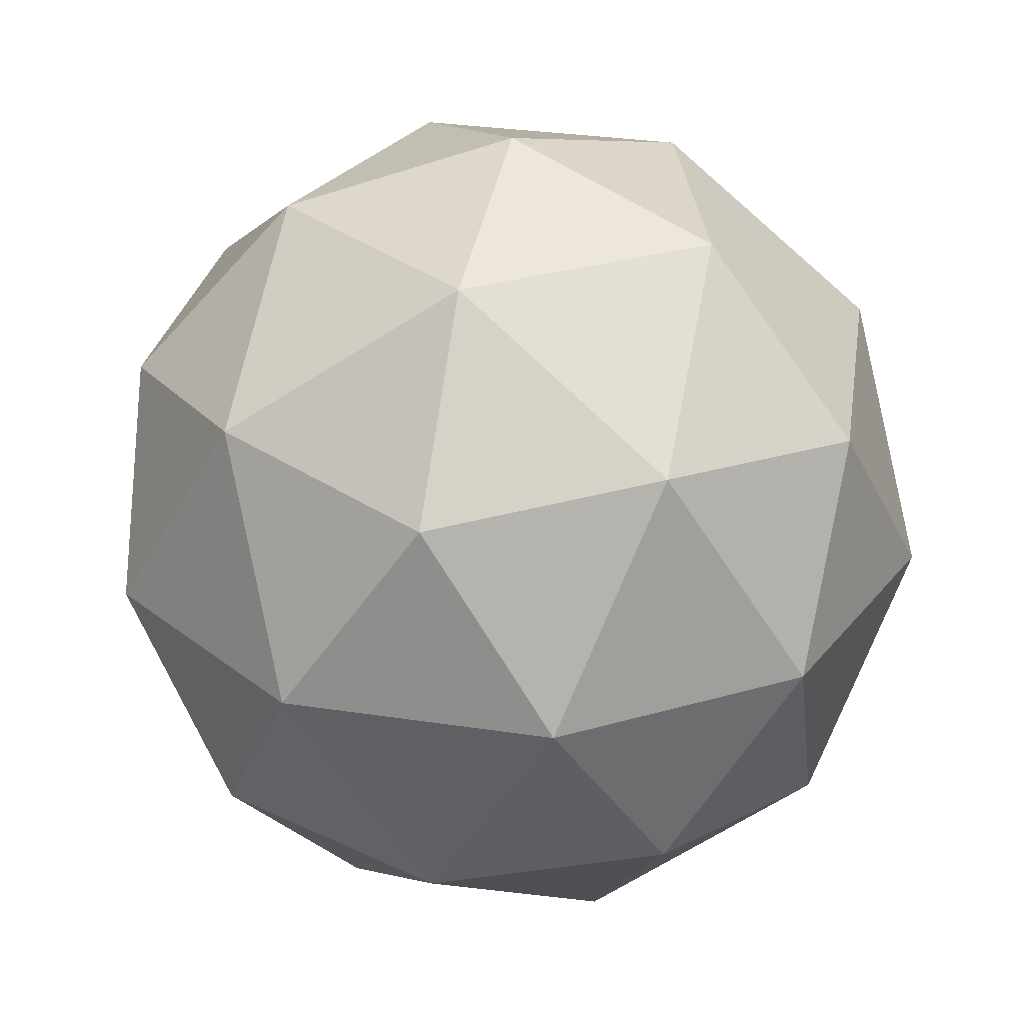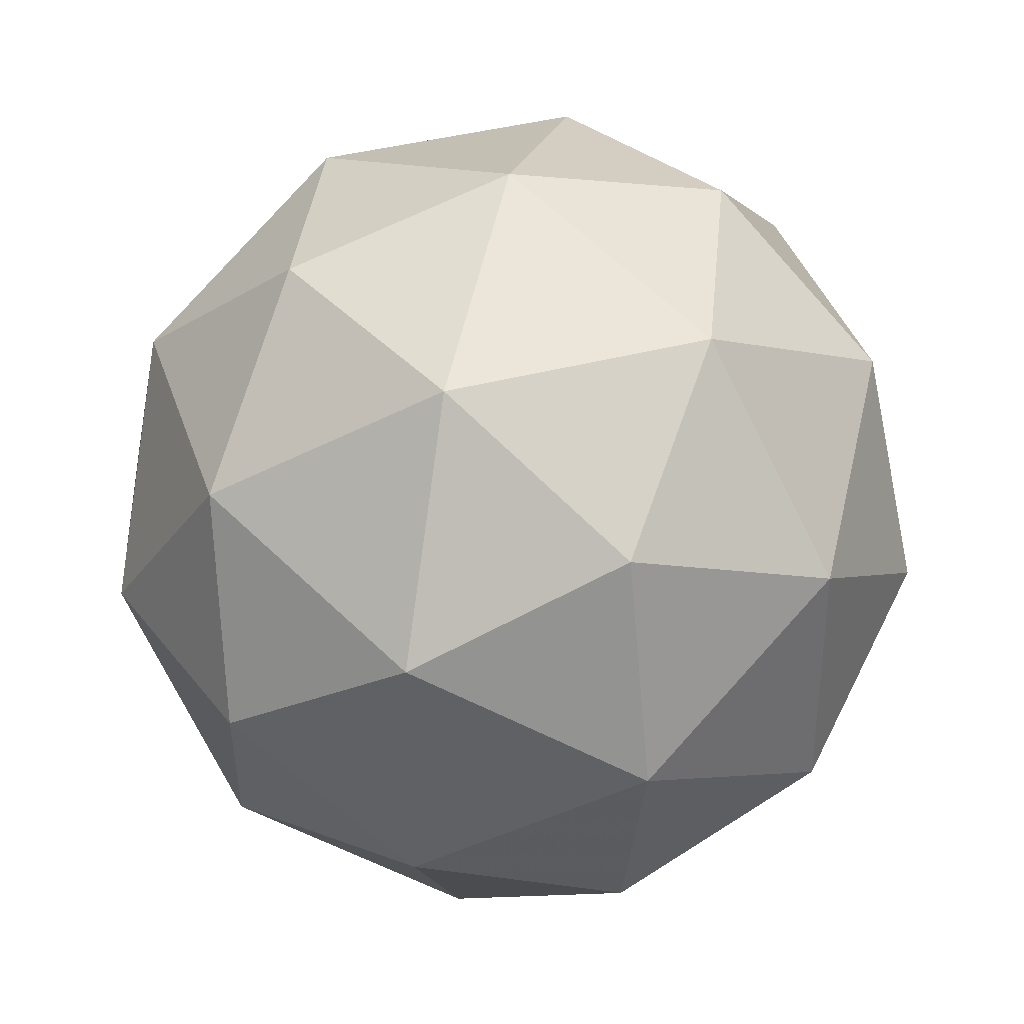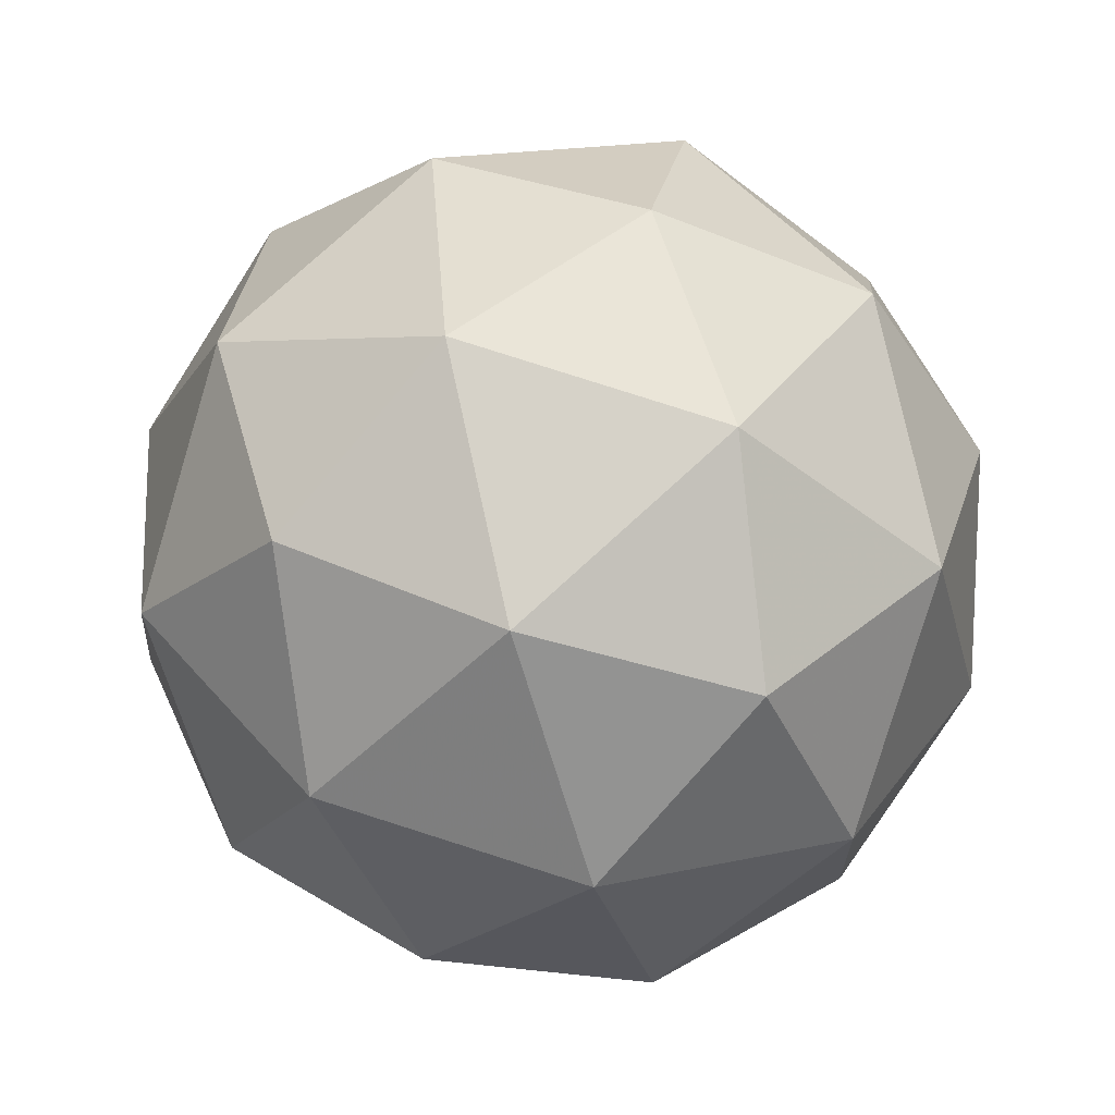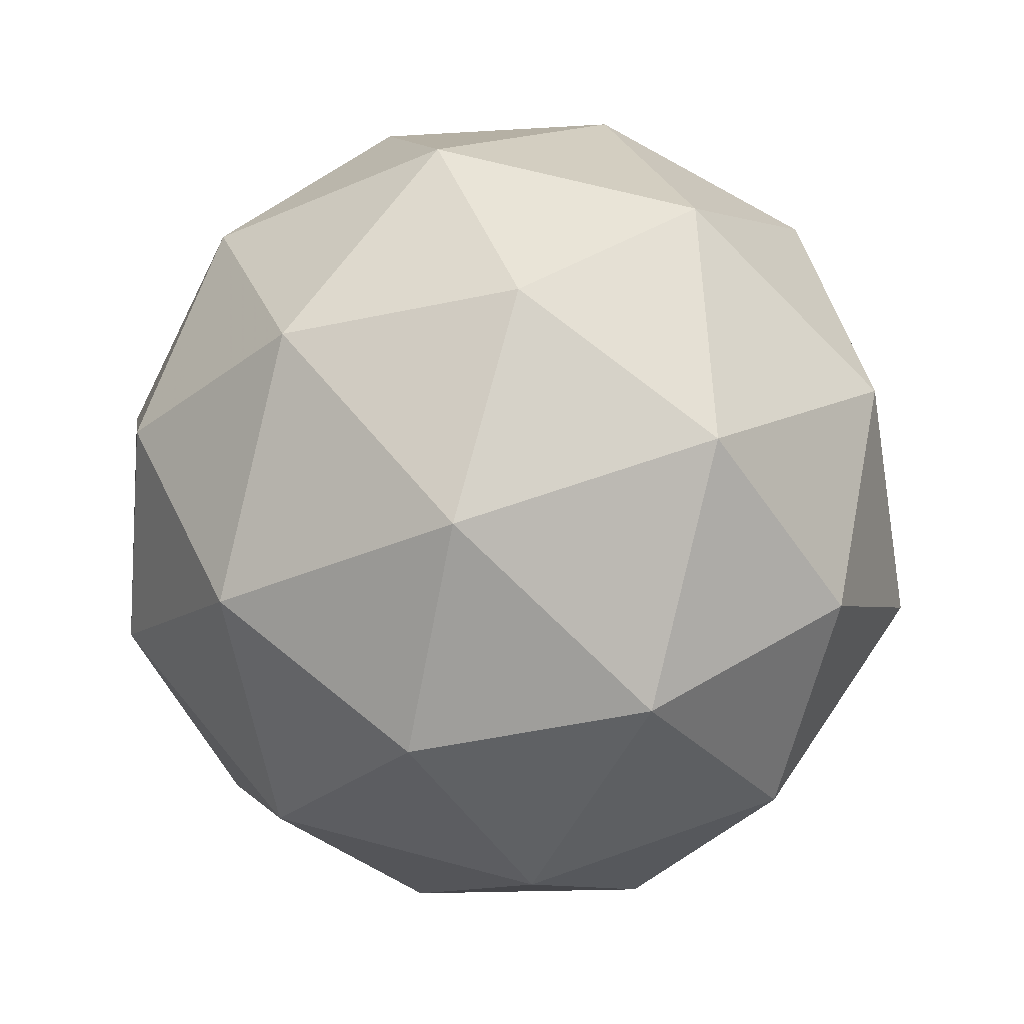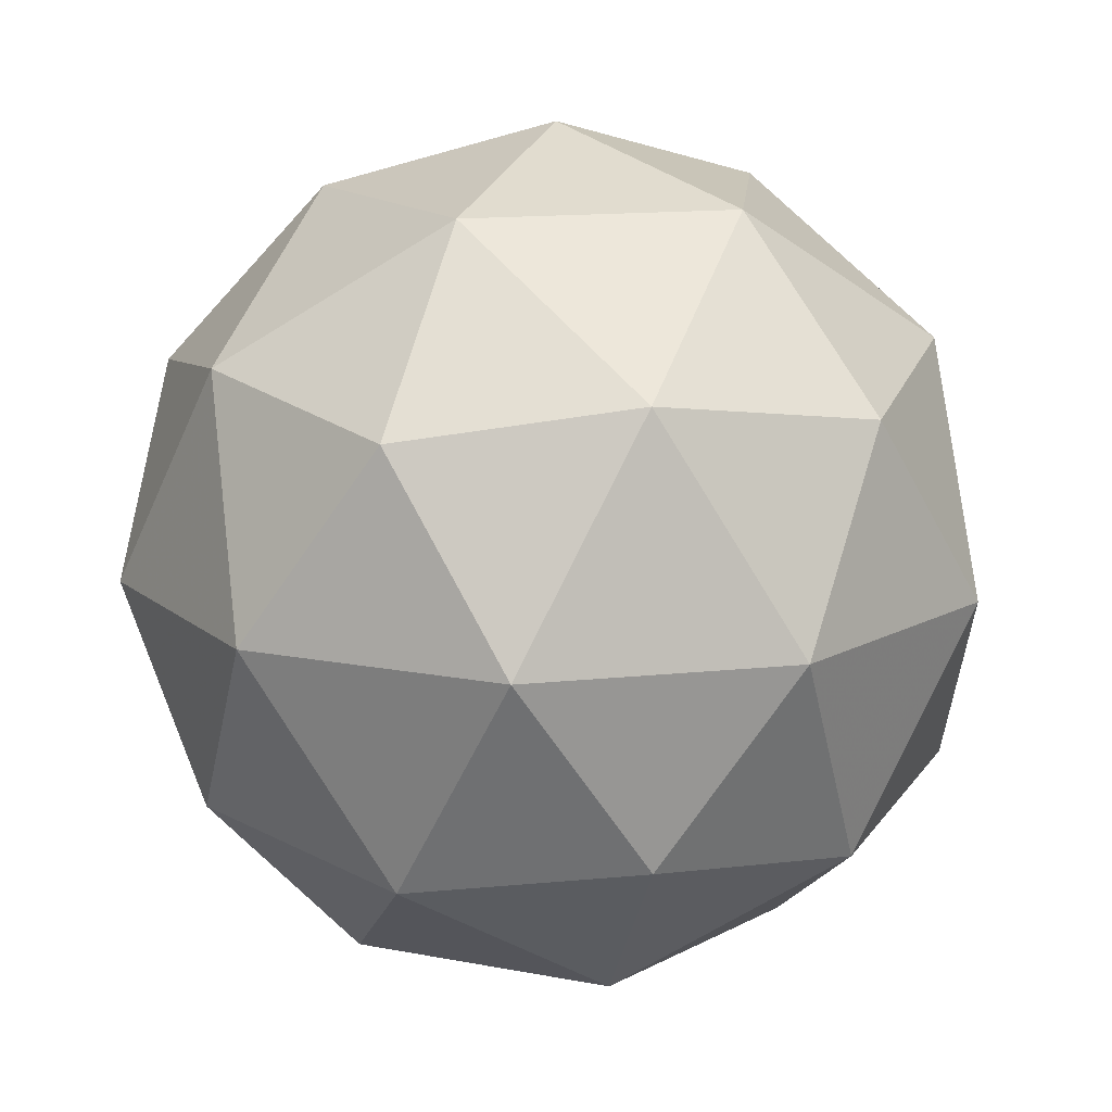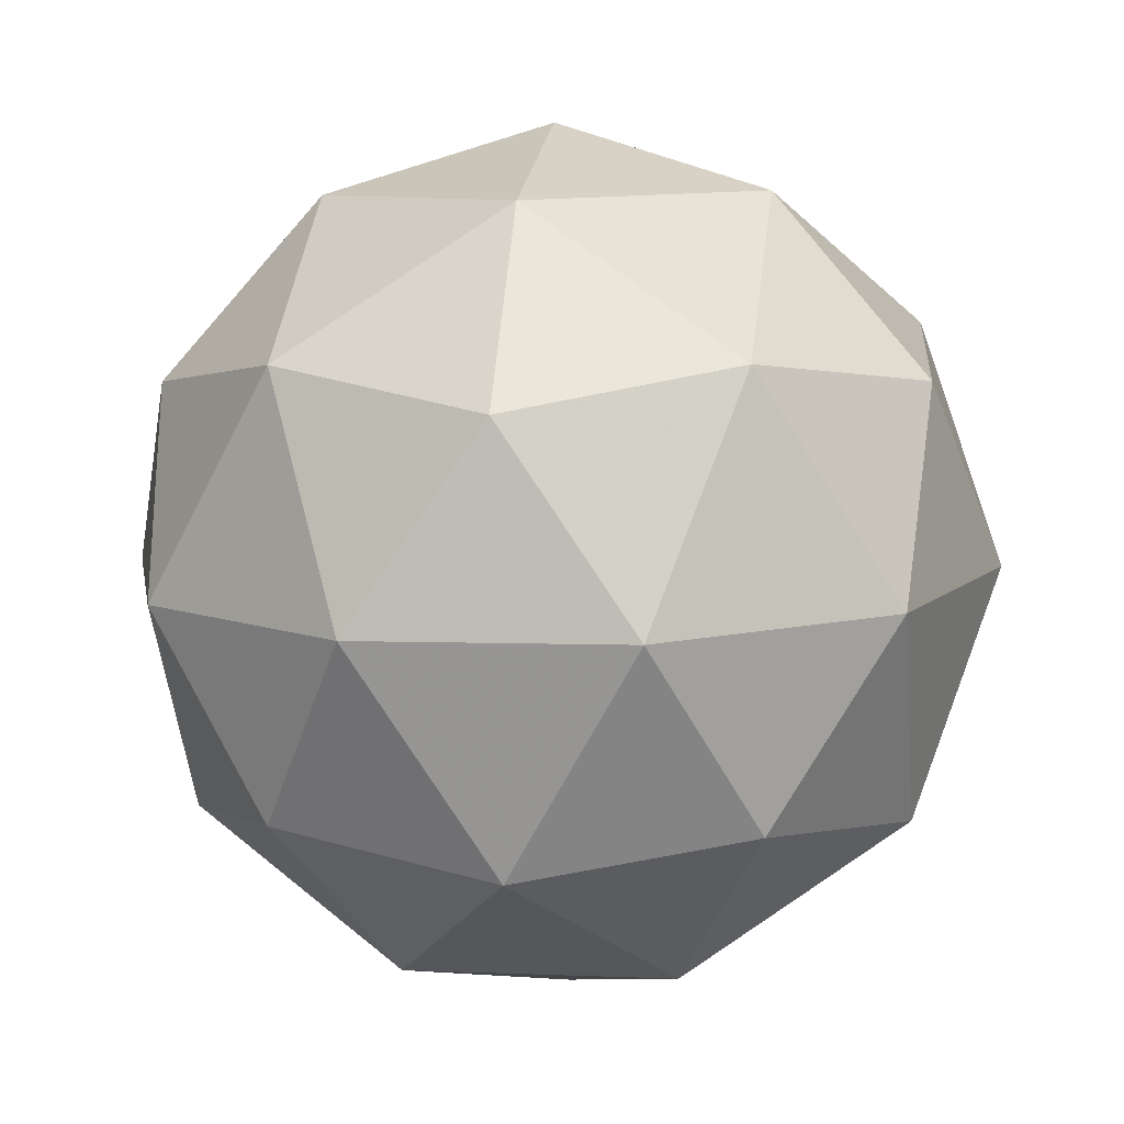
<metadata>
{"format":"obj","ext":"obj","renderer":"f3d","projection":"perspective","resolution":1024,"background":"white","views":[{"elev":29.7,"azim":-25.9,"up":"+Y"},{"elev":-39.8,"azim":30.4,"up":"+Z"},{"elev":-2.4,"azim":-144.5,"up":"+Z"},{"elev":19.1,"azim":131.1,"up":"+Z"},{"elev":14.8,"azim":-15.6,"up":"+Y"},{"elev":-61.9,"azim":62.9,"up":"+Z"}]}
</metadata>
<code>
o BushL.001
v -22.41 -1.672 -0.7872
v -23.27 -1.419 -0.5522
v -22.9 -1.419 -1.532
v -23.87 -0.7353 -0.3874
v -23.31 -0.8683 0.3375
v -21.85 -1.419 -1.482
v -21.58 -1.419 -0.4724
v -22.45 -1.419 0.1025
v -23.82 0.02242 0.143
v -23.24 -0.7353 -2.054
v -23.76 -0.8683 -1.297
v -23.73 0.02242 -1.847
v -21.46 -0.7353 -1.97
v -22.34 -0.8683 -2.227
v -21.81 0.02242 -2.372
v -20.99 -0.7353 -0.2516
v -21.02 -0.8683 -1.168
v -20.72 0.02242 -0.7074
v -22.48 -0.7353 0.7265
v -21.62 -0.8683 0.4174
v -21.96 0.02242 0.847
v -24.1 0.02242 -0.867
v -22.86 0.02242 -2.421
v -20.99 0.02242 -1.717
v -21.09 0.02242 0.2721
v -23.01 0.02242 0.7977
v -23.83 0.7801 -1.323
v -23.8 0.9132 -0.4069
v -23.24 1.464 -1.102
v -22.34 0.7801 -2.301
v -23.2 0.9132 -1.992
v -22.37 1.464 -1.677
v -20.95 0.7801 -1.187
v -21.51 0.9132 -1.912
v -21.55 1.464 -1.022
v -21.58 0.7801 0.4793
v -21.06 0.9132 -0.2778
v -21.92 1.464 -0.04277
v -23.36 0.7801 0.3954
v -22.48 0.9132 0.6524
v -22.97 1.464 -0.09208
v -22.41 1.717 -0.7872
f 1 2 3
f 4 2 5
f 1 3 6
f 1 6 7
f 1 7 8
f 4 5 9
f 10 11 12
f 13 14 15
f 16 17 18
f 19 20 21
f 4 9 22
f 10 12 23
f 13 15 24
f 16 18 25
f 19 21 26
f 27 28 29
f 30 31 32
f 33 34 35
f 36 37 38
f 39 40 41
f 41 38 42
f 41 40 38
f 40 36 38
f 38 35 42
f 38 37 35
f 37 33 35
f 35 32 42
f 35 34 32
f 34 30 32
f 32 29 42
f 32 31 29
f 31 27 29
f 29 41 42
f 29 28 41
f 28 39 41
f 26 40 39
f 26 21 40
f 21 36 40
f 25 37 36
f 25 18 37
f 18 33 37
f 24 34 33
f 24 15 34
f 15 30 34
f 23 31 30
f 23 12 31
f 12 27 31
f 22 28 27
f 22 9 28
f 9 39 28
f 21 25 36
f 21 20 25
f 20 16 25
f 18 24 33
f 18 17 24
f 17 13 24
f 15 23 30
f 15 14 23
f 14 10 23
f 12 22 27
f 12 11 22
f 11 4 22
f 9 26 39
f 9 5 26
f 5 19 26
f 8 20 19
f 8 7 20
f 7 16 20
f 7 17 16
f 7 6 17
f 6 13 17
f 6 14 13
f 6 3 14
f 3 10 14
f 5 8 19
f 5 2 8
f 2 1 8
f 3 11 10
f 3 2 11
f 2 4 11

</code>
